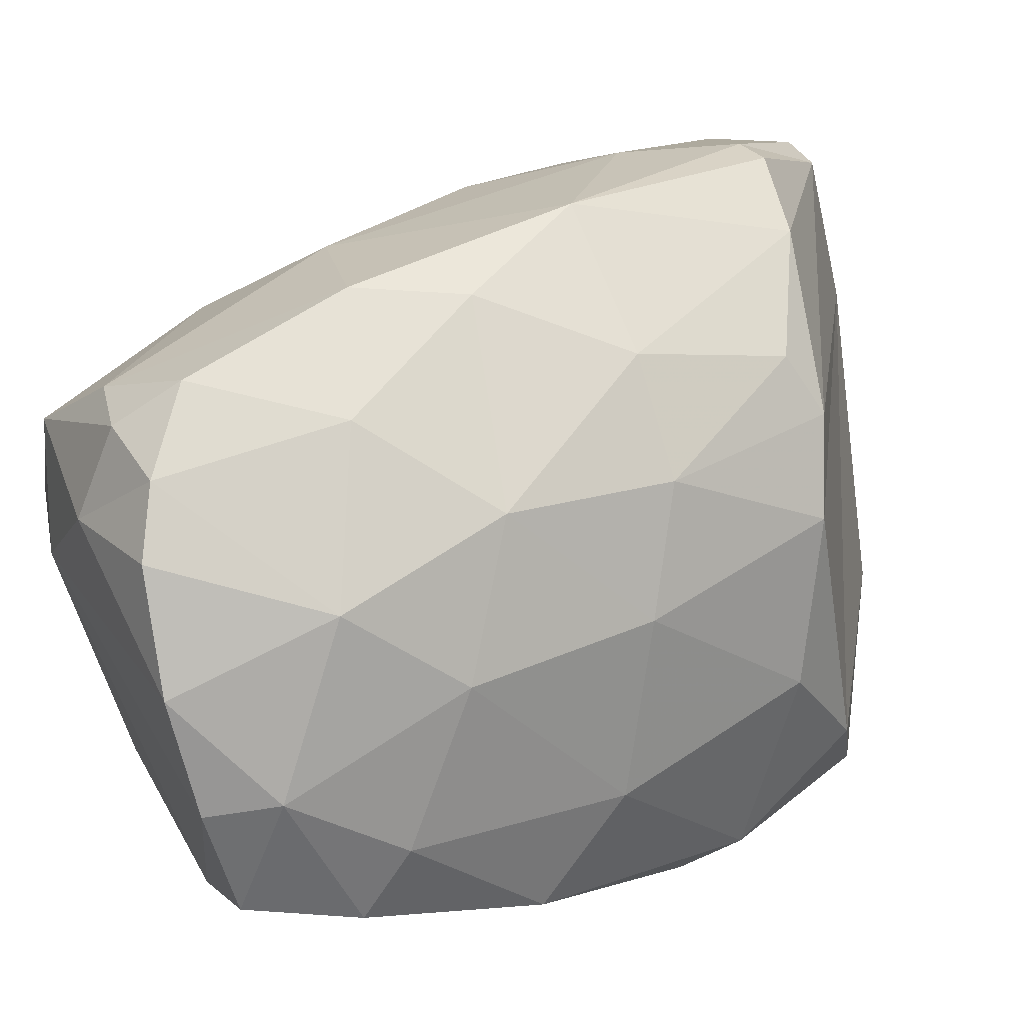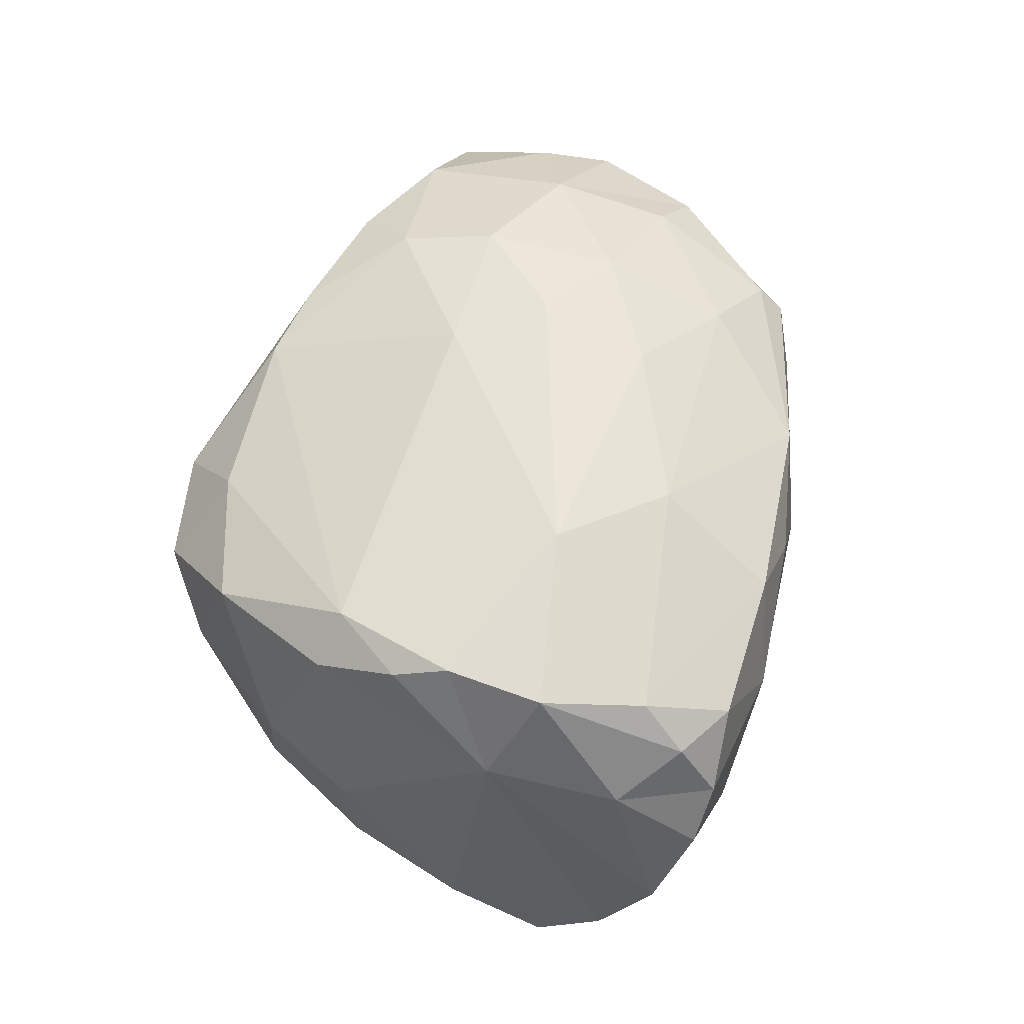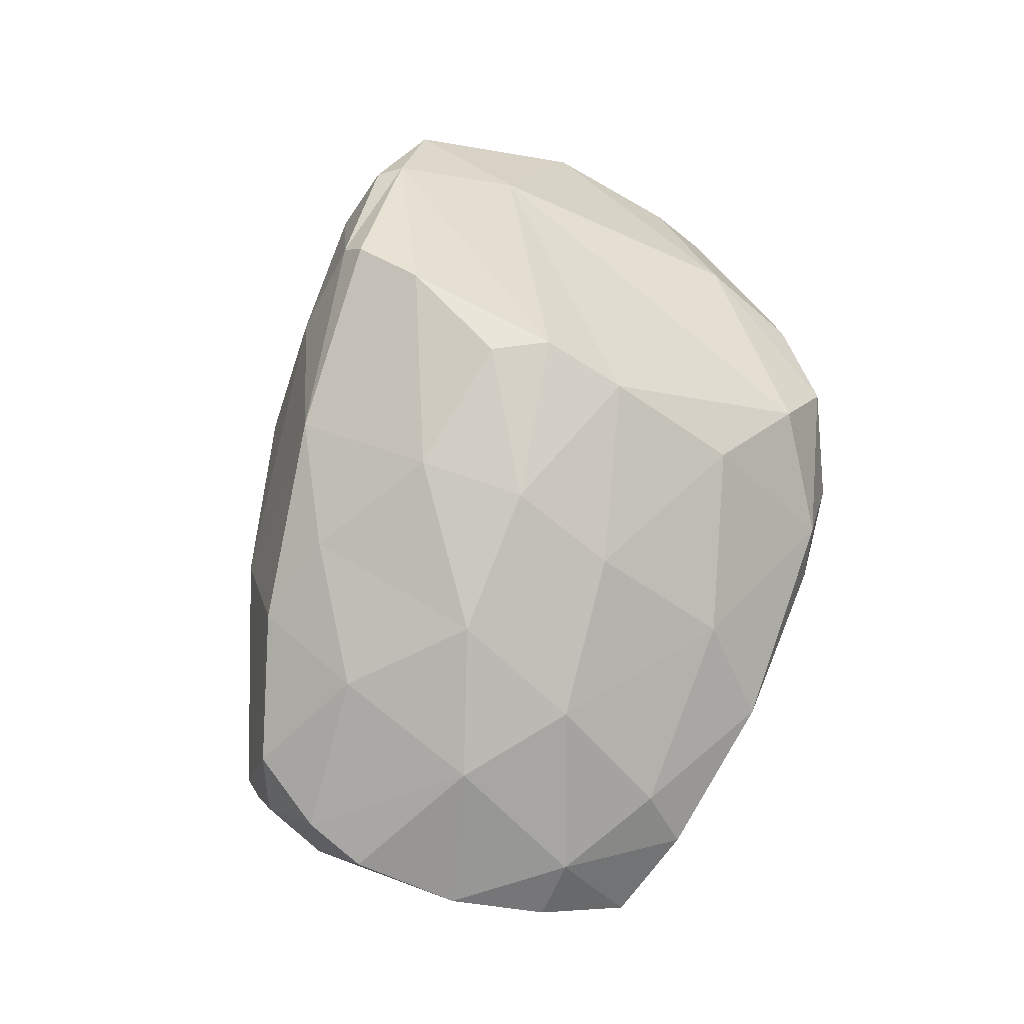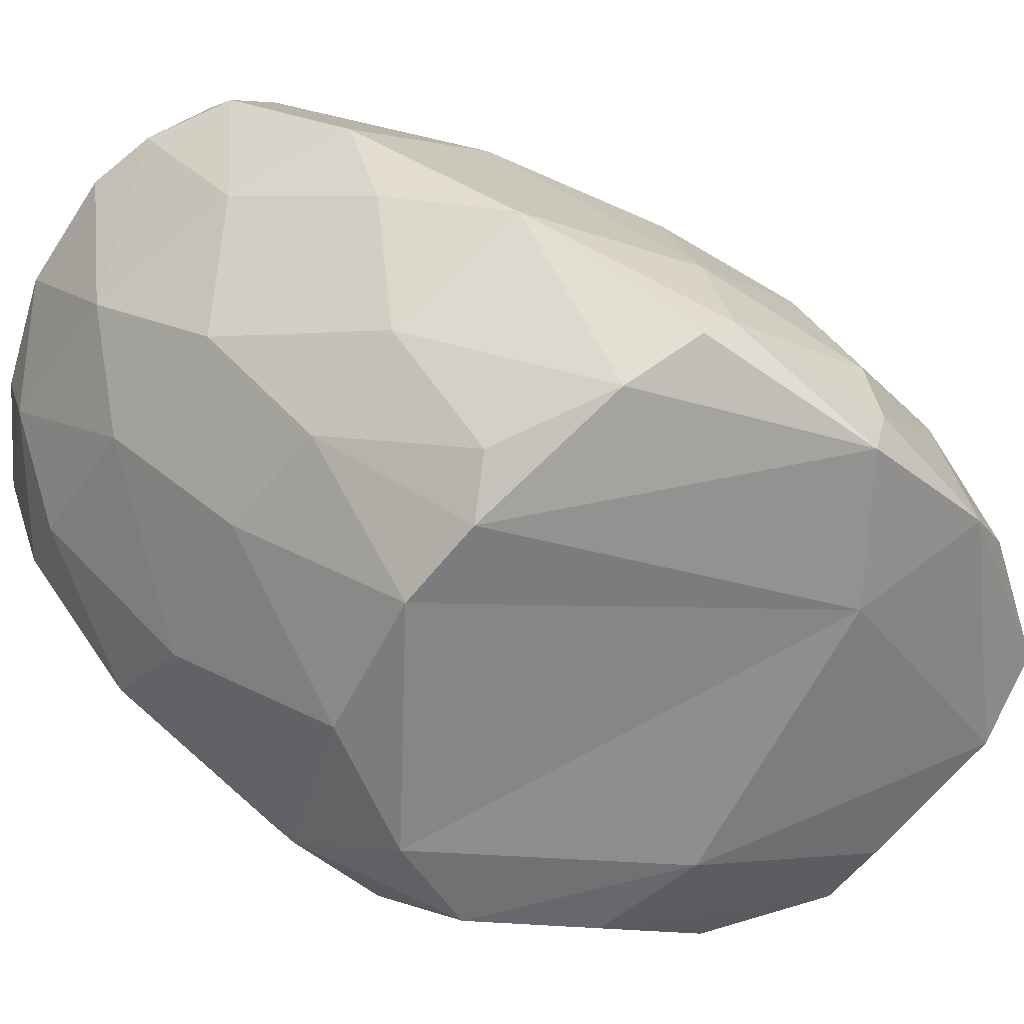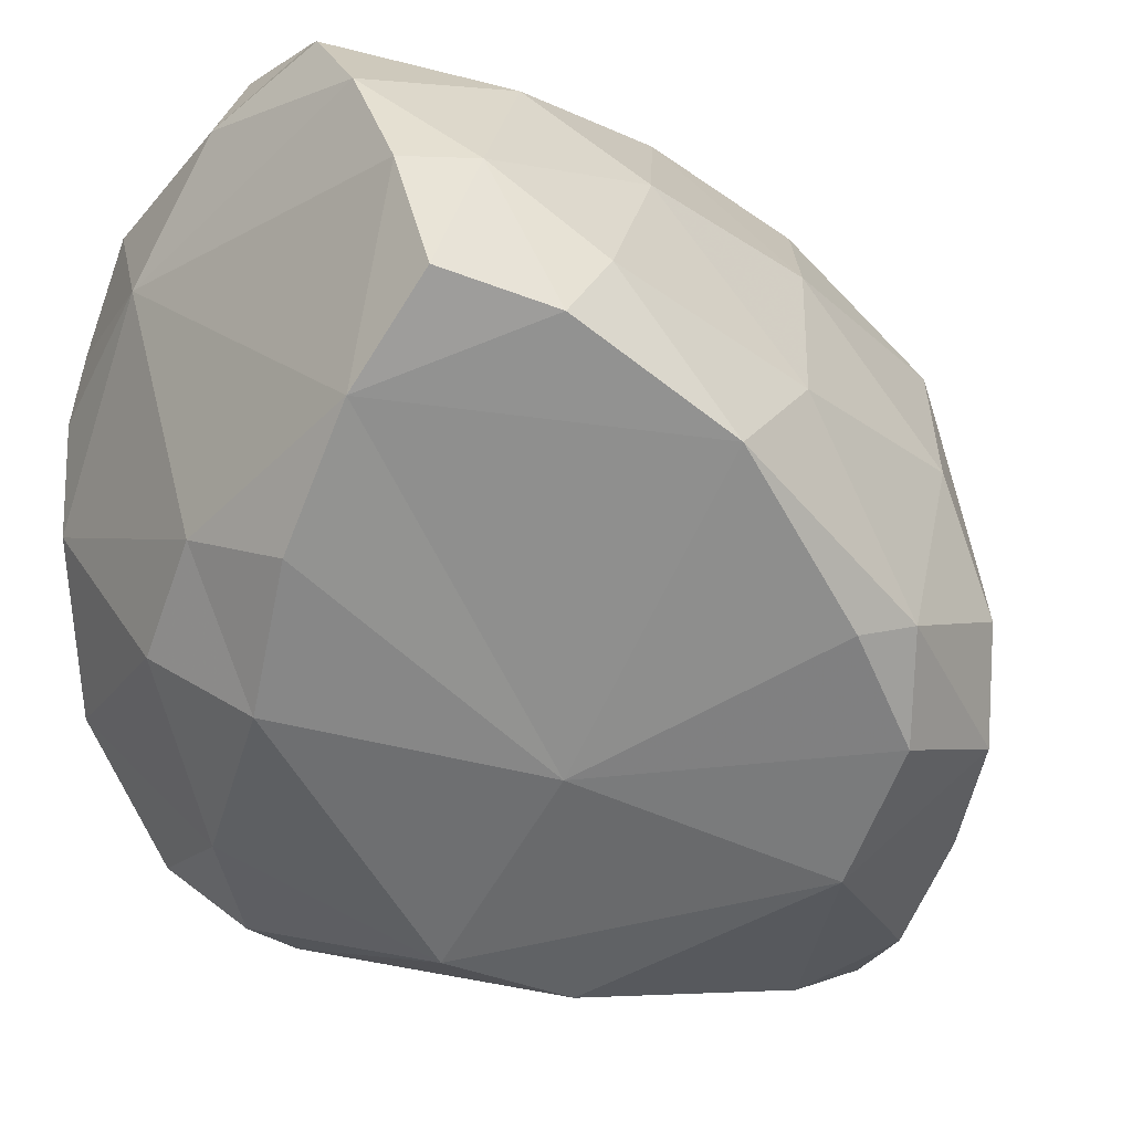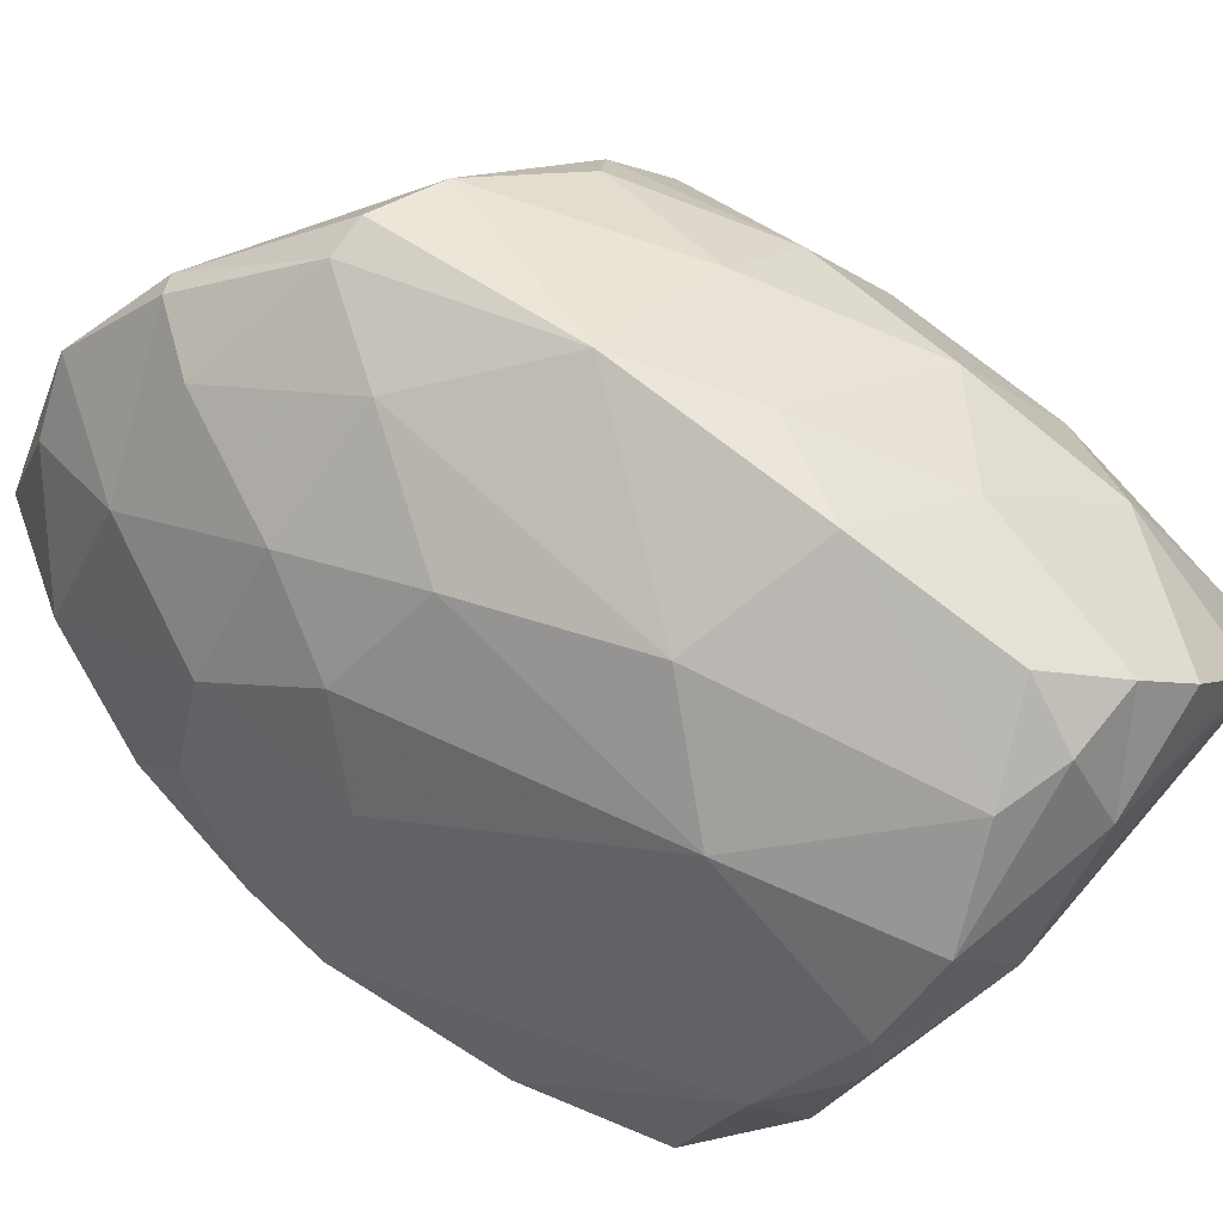
<metadata>
{"format":"obj","ext":"obj","renderer":"f3d","projection":"perspective","resolution":1024,"background":"white","views":[{"elev":41.7,"azim":-137.9,"up":"+Y"},{"elev":-22.8,"azim":123.5,"up":"+Z"},{"elev":-14.3,"azim":-134.1,"up":"+Z"},{"elev":37.3,"azim":-62.5,"up":"+Y"},{"elev":-31.5,"azim":-153.7,"up":"+Y"},{"elev":67.4,"azim":110.6,"up":"+Y"}]}
</metadata>
<code>
o Cube
v -1.313 -1.12 0.385
v -1.449 -0.9235 0.8488
v -1.143 -1.029 1.3
v 0.6055 -0.6685 -1.289
v 0.1805 -0.8951 -1.354
v 0.8874 0.4159 1.46
v 1.066 -0.009995 1.491
v -0.9803 0.5165 -0.9593
v -0.9992 -0.05497 -1.317
v 0.1405 1.023 1.742
v -1.211 0.8546 0.7918
v 1.017 0.8861 -0.3737
v 0.8649 0.7367 0.9729
v -0.4677 -1.119 2.011
v -0.2607 -0.9216 2.138
v -1.089 0.9285 0.03638
v -0.02569 0.9984 -1.642
v 0.4576 0.8539 -1.534
v 1.349 -1.14 0.3794
v 1.382 -1.206 -0.1159
v 0.9384 -0.8867 -0.9892
v 0.4337 1.2 -1.347
v 0.1128 1.19 -1.453
v -0.6183 0.8492 -1.25
v 0.6738 1.151 -1.177
v 0.2728 1.373 -1.133
v -0.2678 1.29 -0.815
v -0.8152 1.015 -0.5863
v 0.09151 1.505 -0.459
v -0.241 1.463 -0.1439
v 0.578 1.25 -0.09745
v -0.7566 1.255 0.2029
v 0.5736 1.119 0.6942
v -0.2032 1.539 0.4519
v -1.044 1.075 0.7457
v 0.09398 1.311 1.082
v -0.7312 1.291 1.149
v -0.2847 1.375 1.383
v -0.4483 1.409 1.333
v 0.5544 0.9438 1.282
v 1.009 -0.3054 1.713
v 0.6715 -0.1149 2.149
v 0.4778 0.5864 1.921
v 0.005135 -0.6635 2.217
v 0.2529 -0.1907 2.505
v 0.2334 0.3347 2.332
v -0.06191 -0.4236 2.463
v -0.004551 0.5939 2.312
v -0.1293 1.031 1.937
v -0.2414 0.9657 1.96
v -0.3852 -0.8811 2.16
v -0.935 -0.7212 1.615
v -0.3951 0.3266 2.005
v -1.566 -0.5324 0.6454
v -1.388 0.5482 0.5971
v -1.471 -0.8144 0.0961
v -1.52 -0.06041 0.3423
v -1.343 -0.1614 -0.4986
v -1.245 -0.5617 -0.855
v -1.325 -0.9191 -0.1026
v -1.243 0.5109 -0.2437
v 0.5147 -1.205 -0.9527
v -0.2805 -1.284 -0.2243
v 0.9971 -1.337 -0.4159
v 1.105 -1.454 0.004632
v -0.9132 -1.393 0.7195
v 0.4434 -1.62 0.2555
v 1.021 -1.462 0.2172
v 0.1276 -1.647 0.6829
v -0.3304 -1.303 1.695
v -0.7989 -1.232 1.595
v 1.041 0.8031 -1.2
v 1.394 -0.2334 -0.9183
v 1.335 0.1706 -1.028
v 1.274 0.444 -1.042
v 1.53 -0.737 -0.4932
v 1.472 -0.03816 -0.7211
v 1.499 -0.7637 0.1281
v 1.371 -0.6043 0.8845
v 1.116 0.3471 0.8042
v 1.248 -0.4935 1.214
v -0.9154 -0.3444 -1.492
v -0.5949 -0.268 -1.815
v -0.6941 0.2367 -1.652
v -0.475 0.1784 -1.856
v -0.2105 -0.5516 -1.648
v -0.2812 0.6087 -1.812
v 0.8337 0.3646 -1.403
f 23 27 26
f 25 29 31
f 26 27 29
f 28 16 32
f 30 32 34
f 33 13 12
f 36 33 31
f 34 37 39
f 36 40 33
f 37 50 39
f 17 24 23
f 8 28 24
f 11 50 37
f 7 6 42
f 81 41 44
f 40 43 6
f 42 45 41
f 42 46 45
f 46 48 45
f 43 49 48
f 15 51 14
f 47 52 51
f 53 52 47
f 52 3 14
f 50 11 53
f 52 53 54
f 11 55 53
f 52 54 2
f 53 55 54
f 55 57 54
f 55 61 57
f 61 58 57
f 55 16 61
f 58 59 56
f 58 8 9
f 16 28 61
f 61 28 8
f 56 60 1
f 86 5 63
f 86 63 59
f 62 63 5
f 67 69 66
f 67 68 69
f 68 70 69
f 69 70 66
f 19 81 70
f 70 71 66
f 81 44 70
f 4 21 62
f 71 14 3
f 74 73 88
f 73 77 76
f 77 78 76
f 77 12 80
f 77 79 78
f 80 79 77
f 79 81 19
f 79 7 81
f 80 13 6
f 80 6 7
f 78 19 20
f 83 85 86
f 86 4 5
f 87 18 88
f 88 4 86
f 18 72 88
f 72 22 25
f 22 26 25
f 23 24 27
f 24 28 27
f 25 26 29
f 12 25 31
f 29 27 30
f 29 30 34
f 38 34 39
f 12 31 33
f 31 29 34
f 32 16 35
f 34 36 31
f 34 32 37
f 36 34 38
f 37 32 35
f 33 40 13
f 36 38 10
f 36 10 40
f 72 18 22
f 35 16 11
f 42 41 7
f 38 49 10
f 13 40 6
f 42 6 43
f 40 10 43
f 41 45 44
f 42 43 46
f 44 45 47
f 46 43 48
f 15 44 47
f 45 48 47
f 43 10 49
f 53 48 50
f 48 53 47
f 48 49 50
f 14 51 52
f 2 3 52
f 81 7 41
f 60 56 59
f 54 57 56
f 57 58 56
f 28 30 27
f 59 58 9
f 58 61 8
f 55 11 16
f 68 67 65
f 2 56 1
f 62 21 64
f 59 63 60
f 62 67 63
f 62 64 67
f 64 65 67
f 64 20 65
f 60 63 1
f 63 66 1
f 63 67 66
f 68 19 70
f 64 21 76
f 66 71 3
f 5 4 62
f 20 64 76
f 14 70 15
f 70 44 15
f 66 3 2
f 1 66 2
f 77 73 74
f 21 73 76
f 75 72 12
f 74 75 77
f 75 12 77
f 88 72 75
f 79 80 7
f 21 4 73
f 4 88 73
f 88 75 74
f 78 79 19
f 76 78 20
f 82 9 84
f 82 84 83
f 85 84 87
f 84 85 83
f 84 24 87
f 84 9 8
f 86 85 88
f 85 87 88
f 87 17 18
f 8 24 84
f 26 22 23
f 23 18 17
f 12 72 25
f 11 37 35
f 38 50 49
f 19 65 20
f 51 15 47
f 2 54 56
f 82 59 9
f 82 86 59
f 14 71 70
f 13 80 12
f 87 24 17
f 28 32 30
f 23 22 18
f 38 39 50
f 19 68 65
f 82 83 86

</code>
